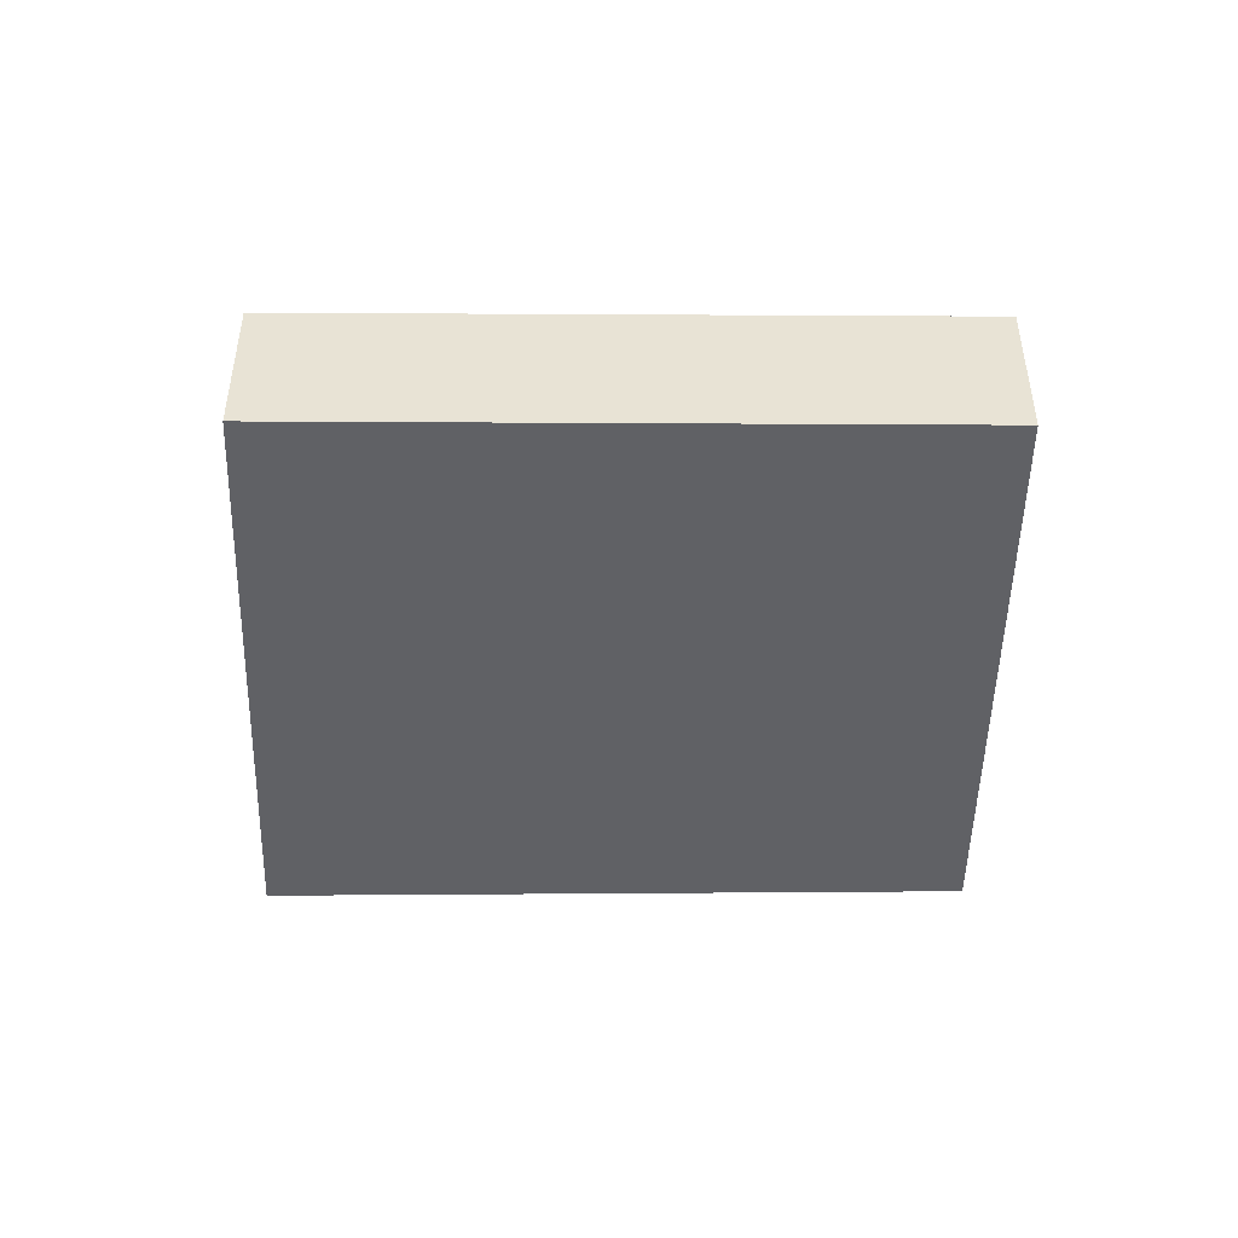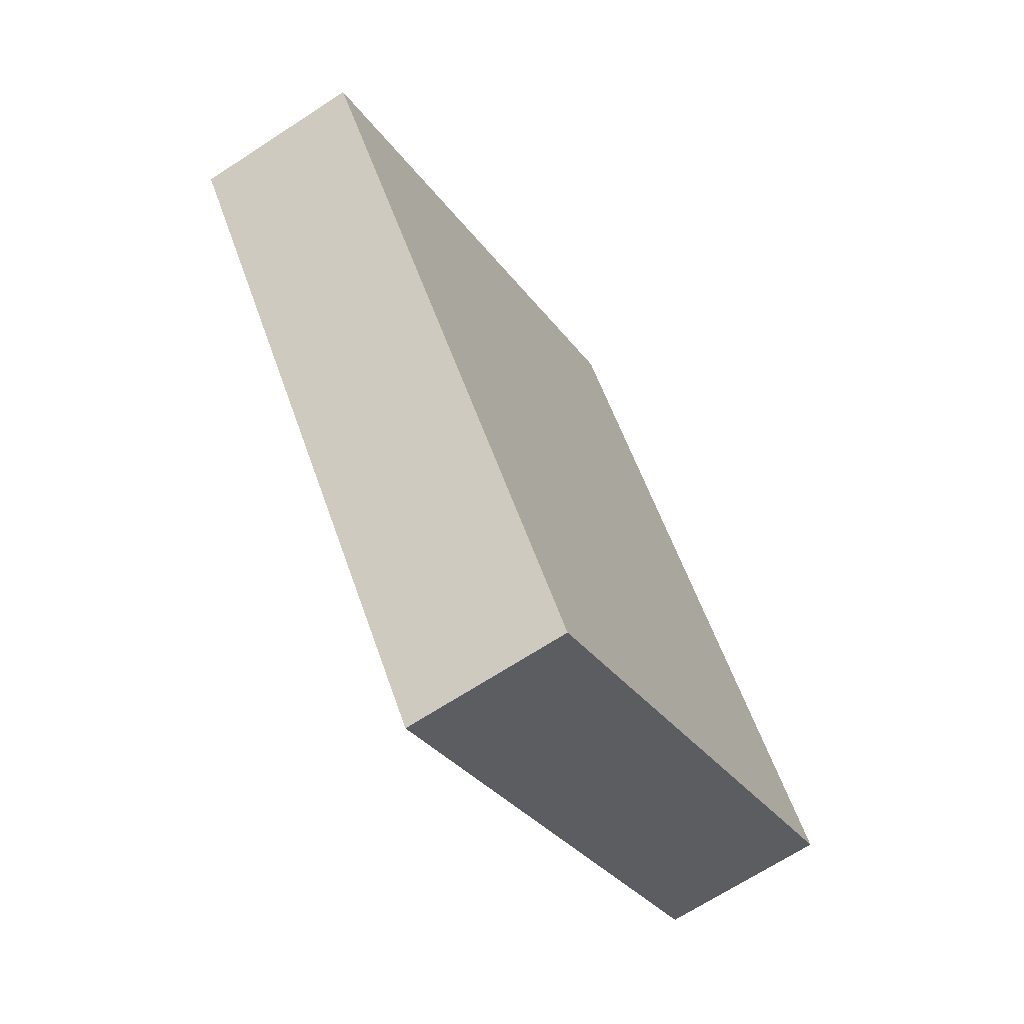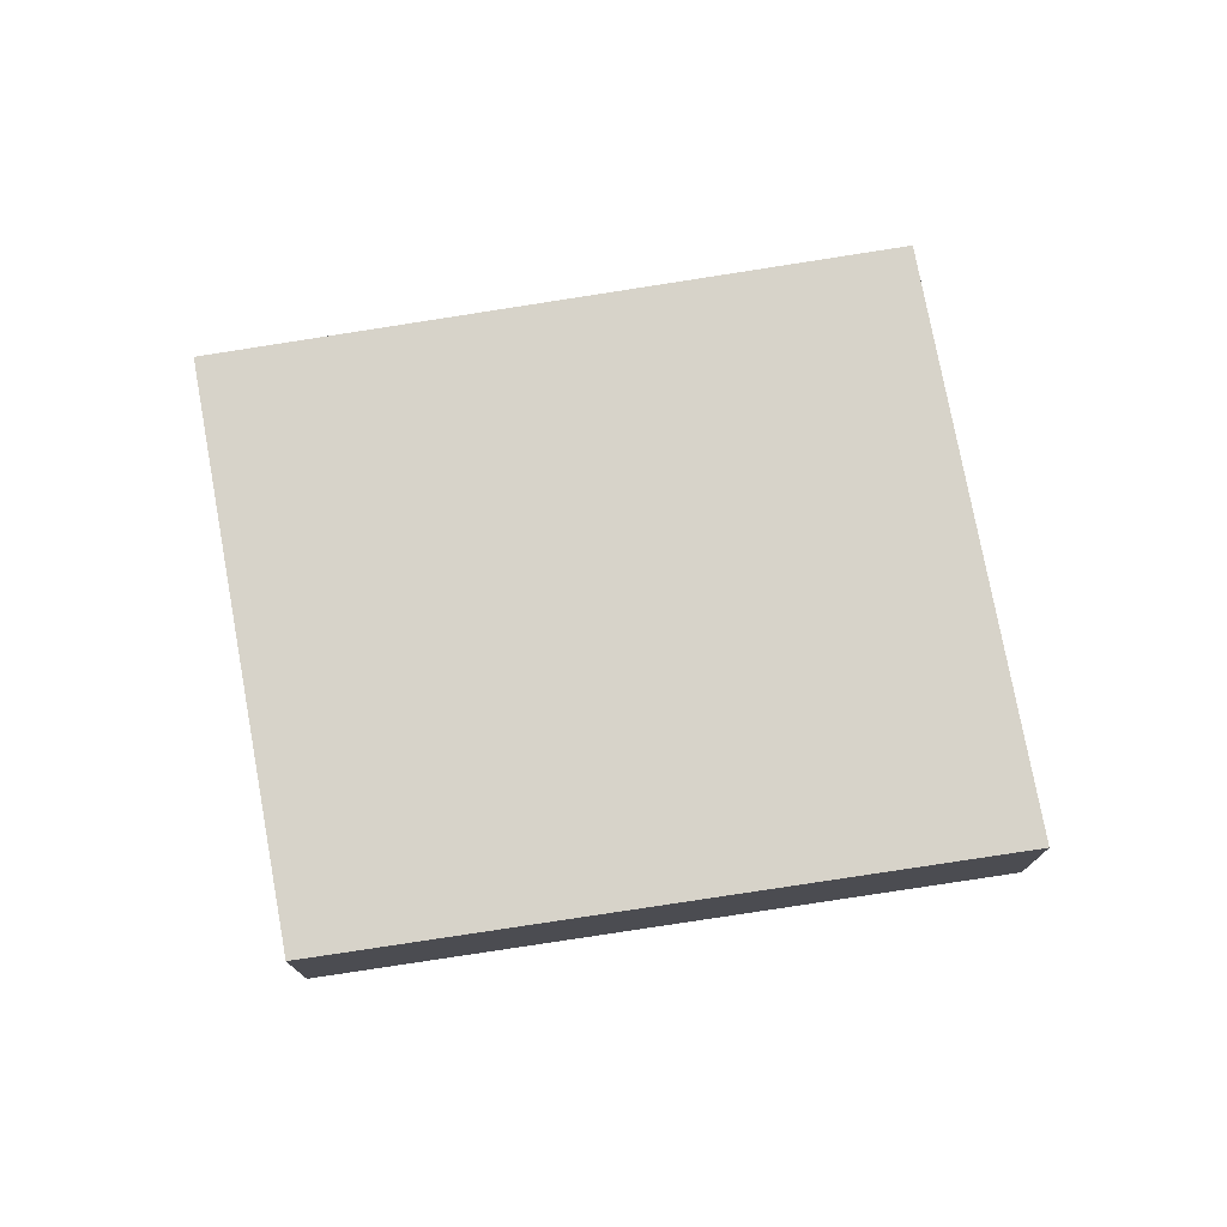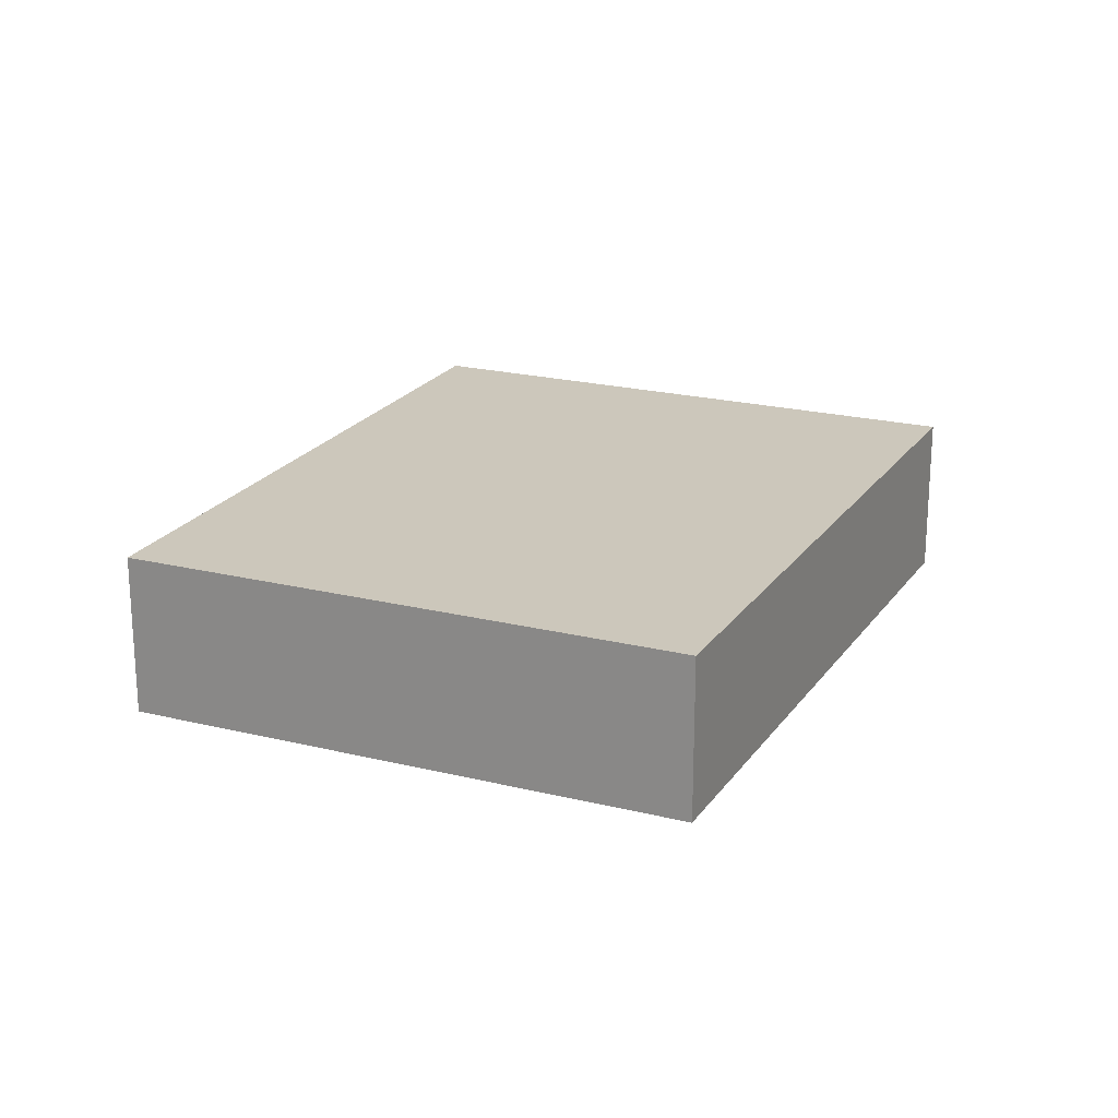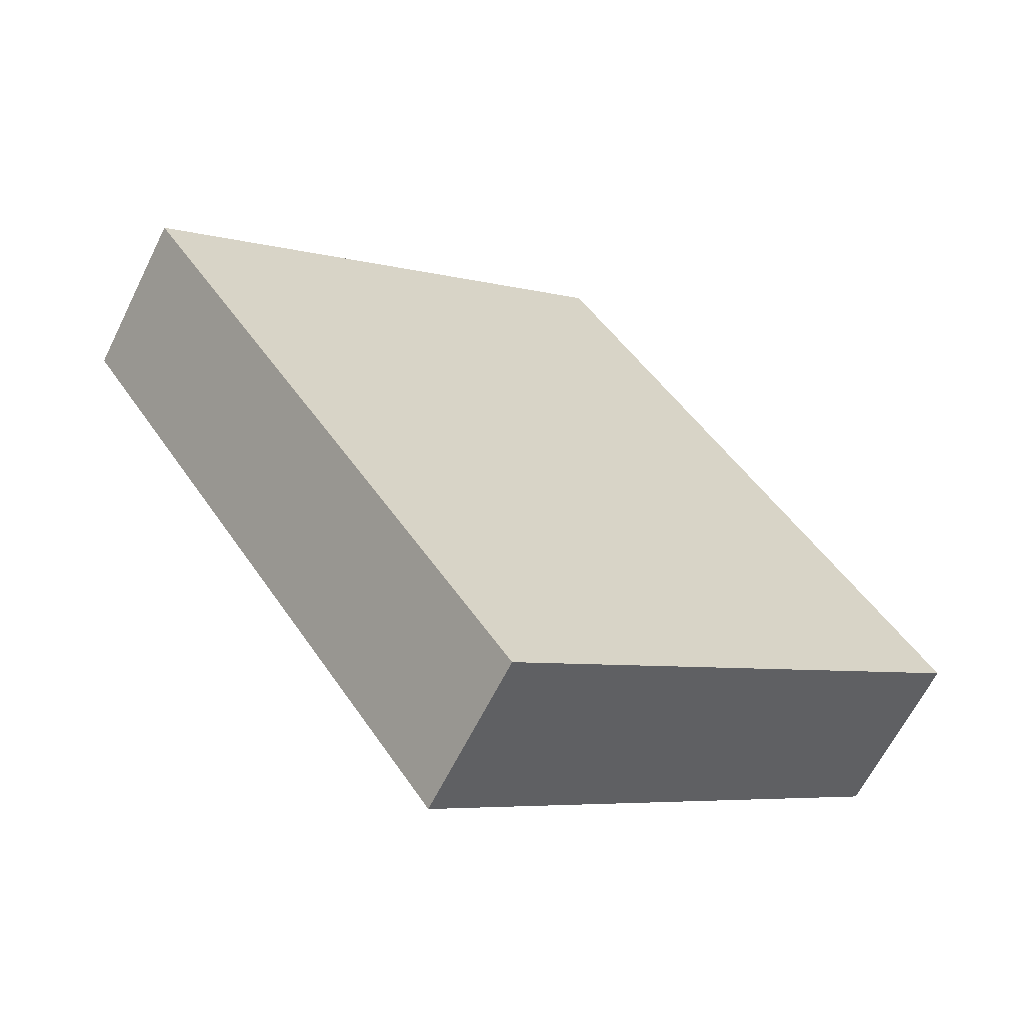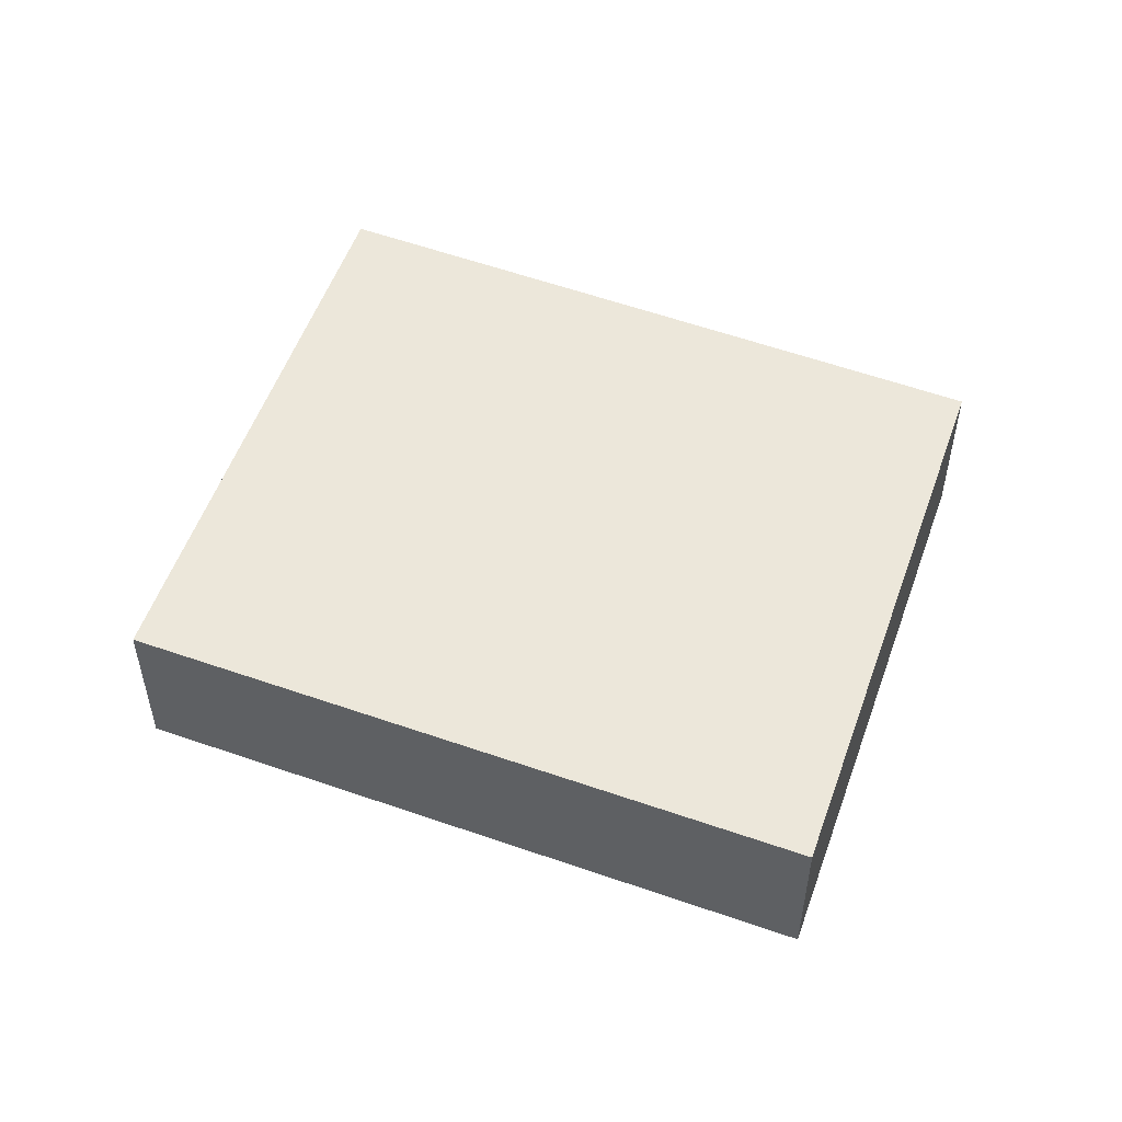
<metadata>
{"format":"obj","ext":"obj","renderer":"f3d","projection":"perspective","resolution":1024,"background":"white","views":[{"elev":-48.9,"azim":124.1,"up":"+Y"},{"elev":-67.9,"azim":123.2,"up":"+Z"},{"elev":76.4,"azim":-64.9,"up":"+Y"},{"elev":21.6,"azim":-121.0,"up":"+Y"},{"elev":-63.3,"azim":153.7,"up":"+Z"},{"elev":53.7,"azim":144.9,"up":"+Y"}]}
</metadata>
<code>
v  0 1.472 9.013e-17
v  7.49 1.472 1.639
v  4.276 1.472 -3.047
v  3.481 1.472 5.246
v  7.49 1.472 2.374
v  7.828 1.472 2.132
v  6.714 1.472 2.93
v  7.828 -1.305e-16 2.132
v  7.49 -1.454e-16 2.374
v  6.714 -1.794e-16 2.93
v  3.481 -3.212e-16 5.246
v  7.49 -1.004e-16 1.639
v  4.276 1.866e-16 -3.047
v  0 0 0
g defaultobject
f 1 2 3
f 2 1 4
f 2 4 5
f 2 5 6
f 5 4 7
f 5 8 6
f 8 5 7
f 8 7 9
f 9 7 10
f 10 7 4
f 10 4 11
f 8 2 6
f 2 8 3
f 3 8 12
f 3 12 13
f 13 1 3
f 1 13 14
f 14 4 1
f 4 14 11
f 12 14 13
f 14 12 11
f 11 12 9
f 9 12 8
f 11 9 10

</code>
